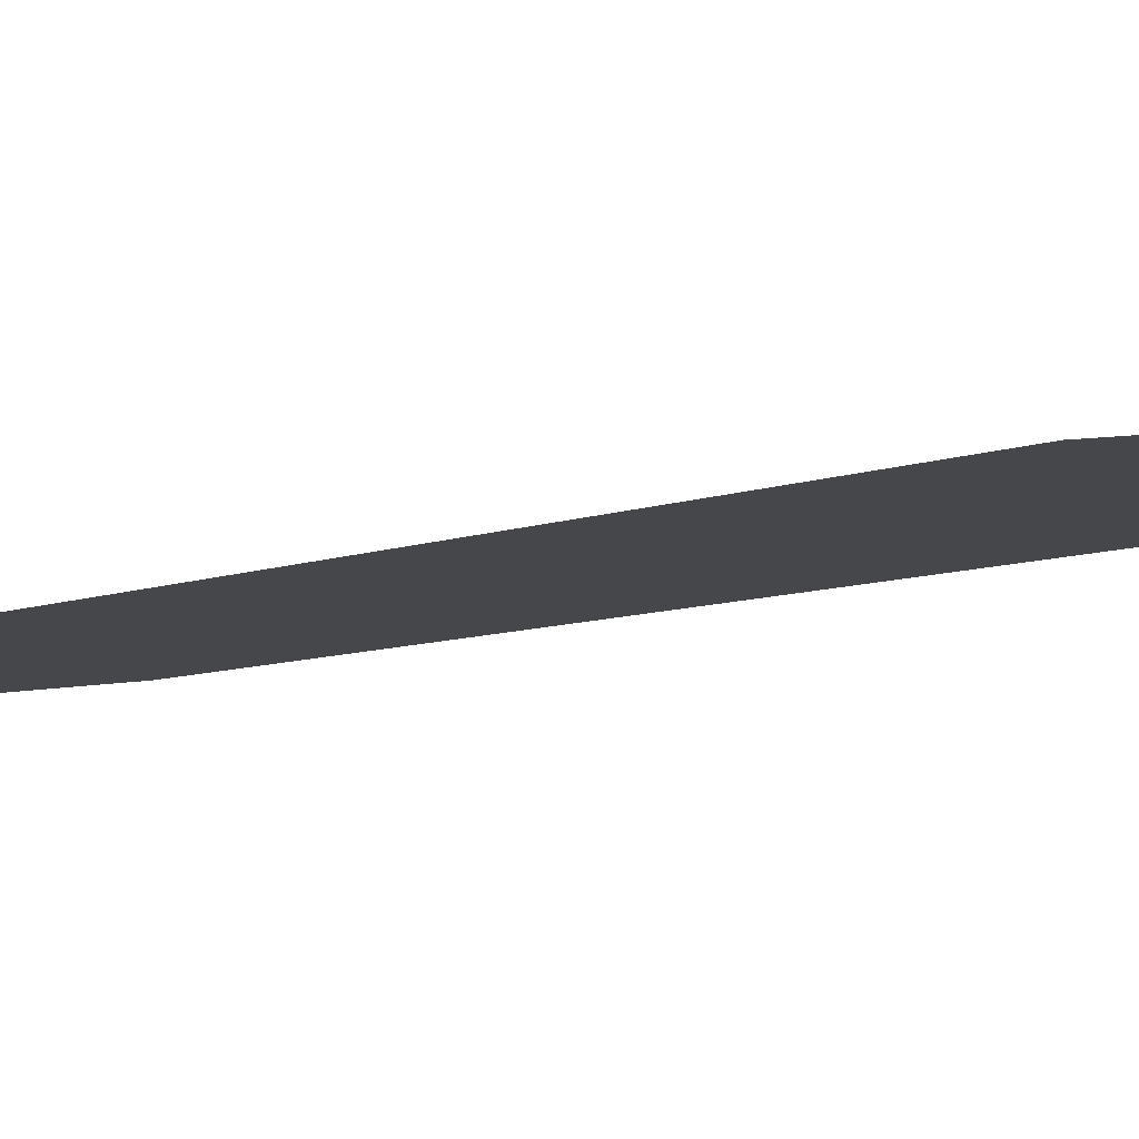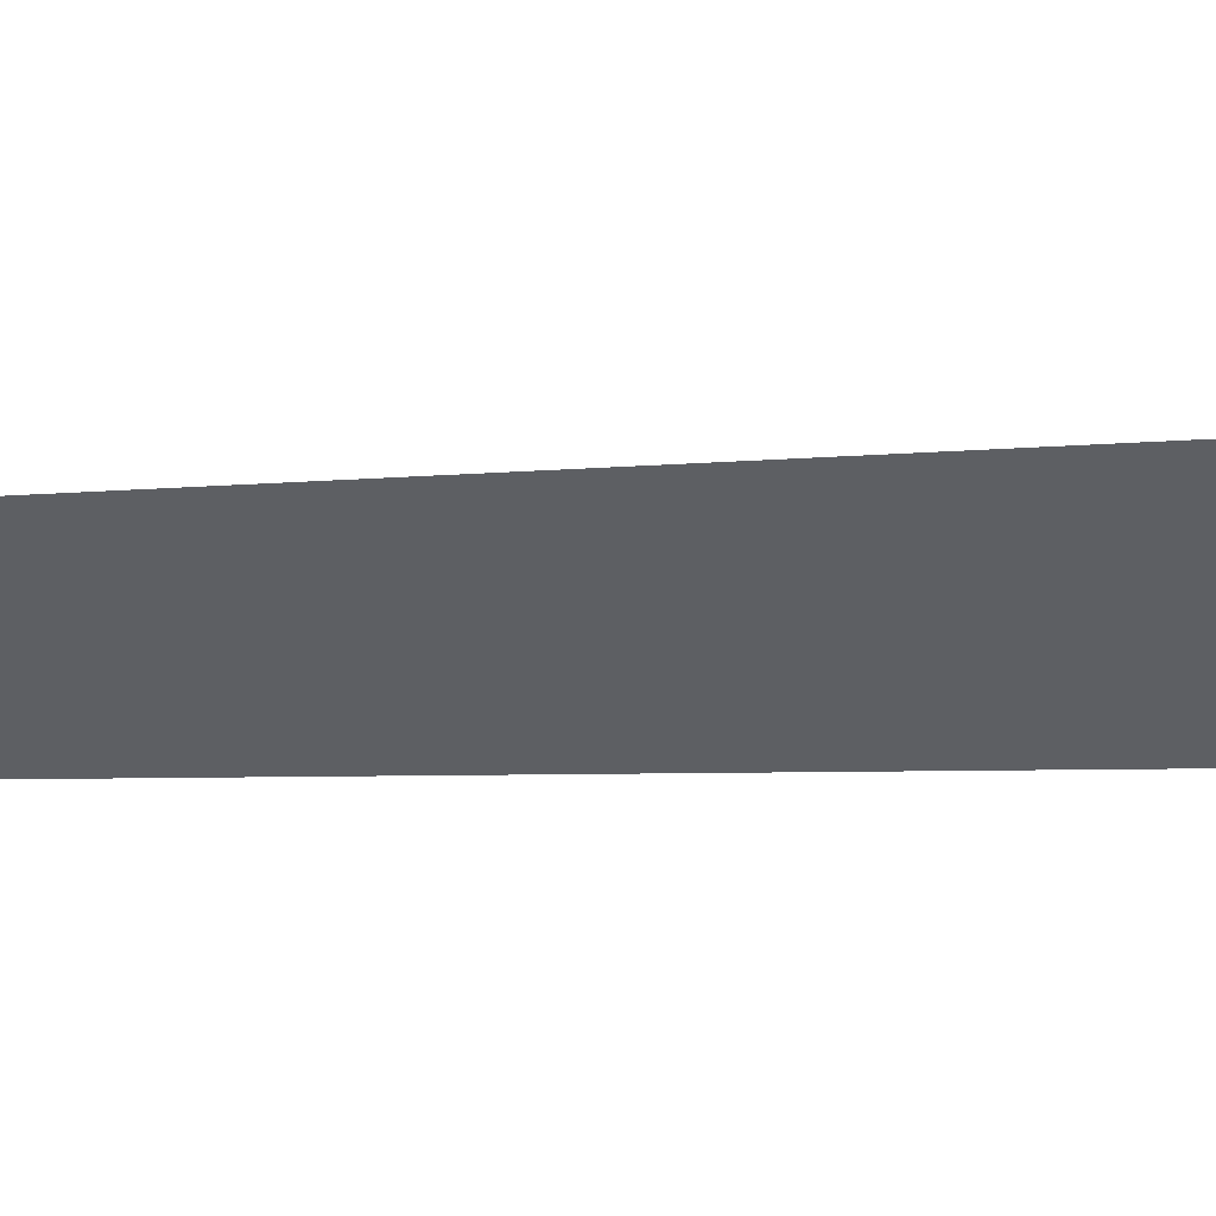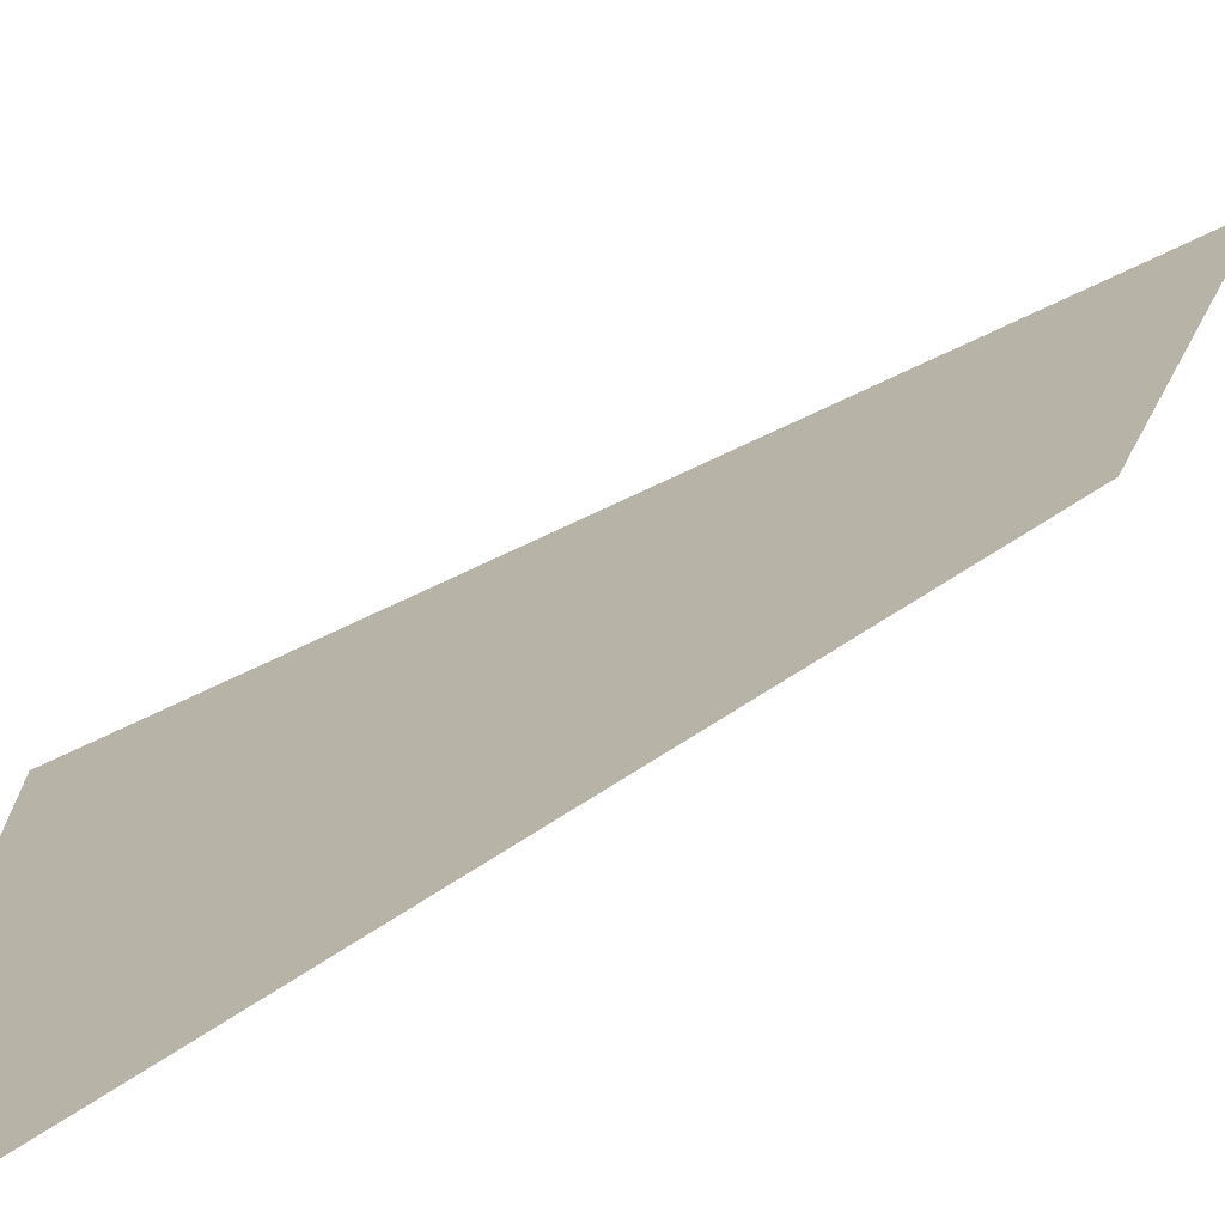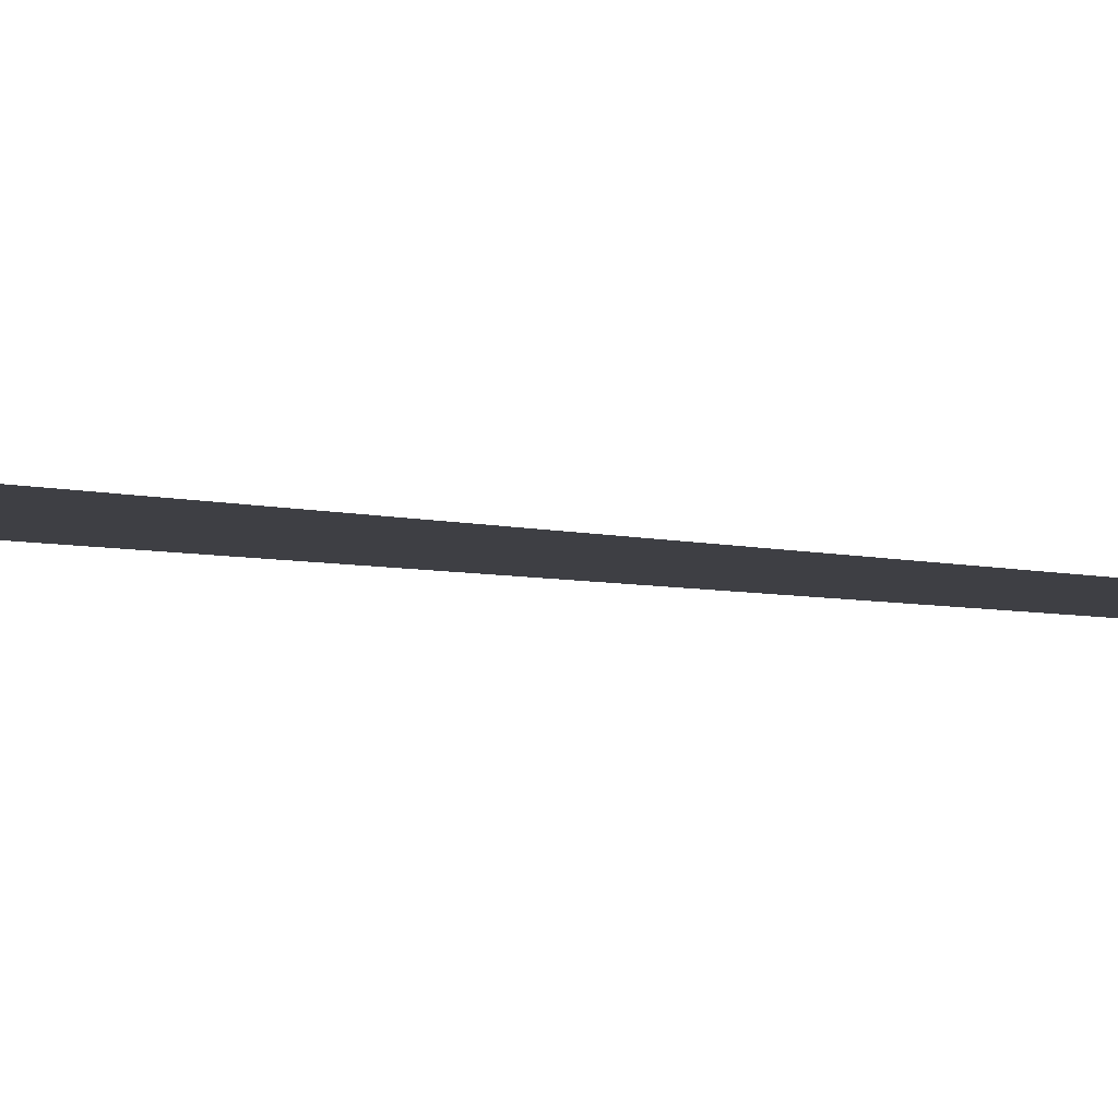
<metadata>
{"format":"obj","ext":"obj","renderer":"f3d","projection":"perspective","resolution":1024,"background":"white","views":[{"elev":-10.5,"azim":116.2,"up":"+Y"},{"elev":-40.3,"azim":79.5,"up":"+Y"},{"elev":12.7,"azim":-170.0,"up":"+Y"},{"elev":-4.5,"azim":-147.1,"up":"+Y"}]}
</metadata>
<code>
o mesh34/mesh34-geometry#mesh34-geometry
v 0.0933 0.6882 0.4753
v 0.09439 0.6882 0.4668
v 0.09326 0.6882 0.4724
v 0.09477 0.6882 0.4697
f 1 2 3
f 2 1 4
f 3 2 1
f 4 1 2

</code>
